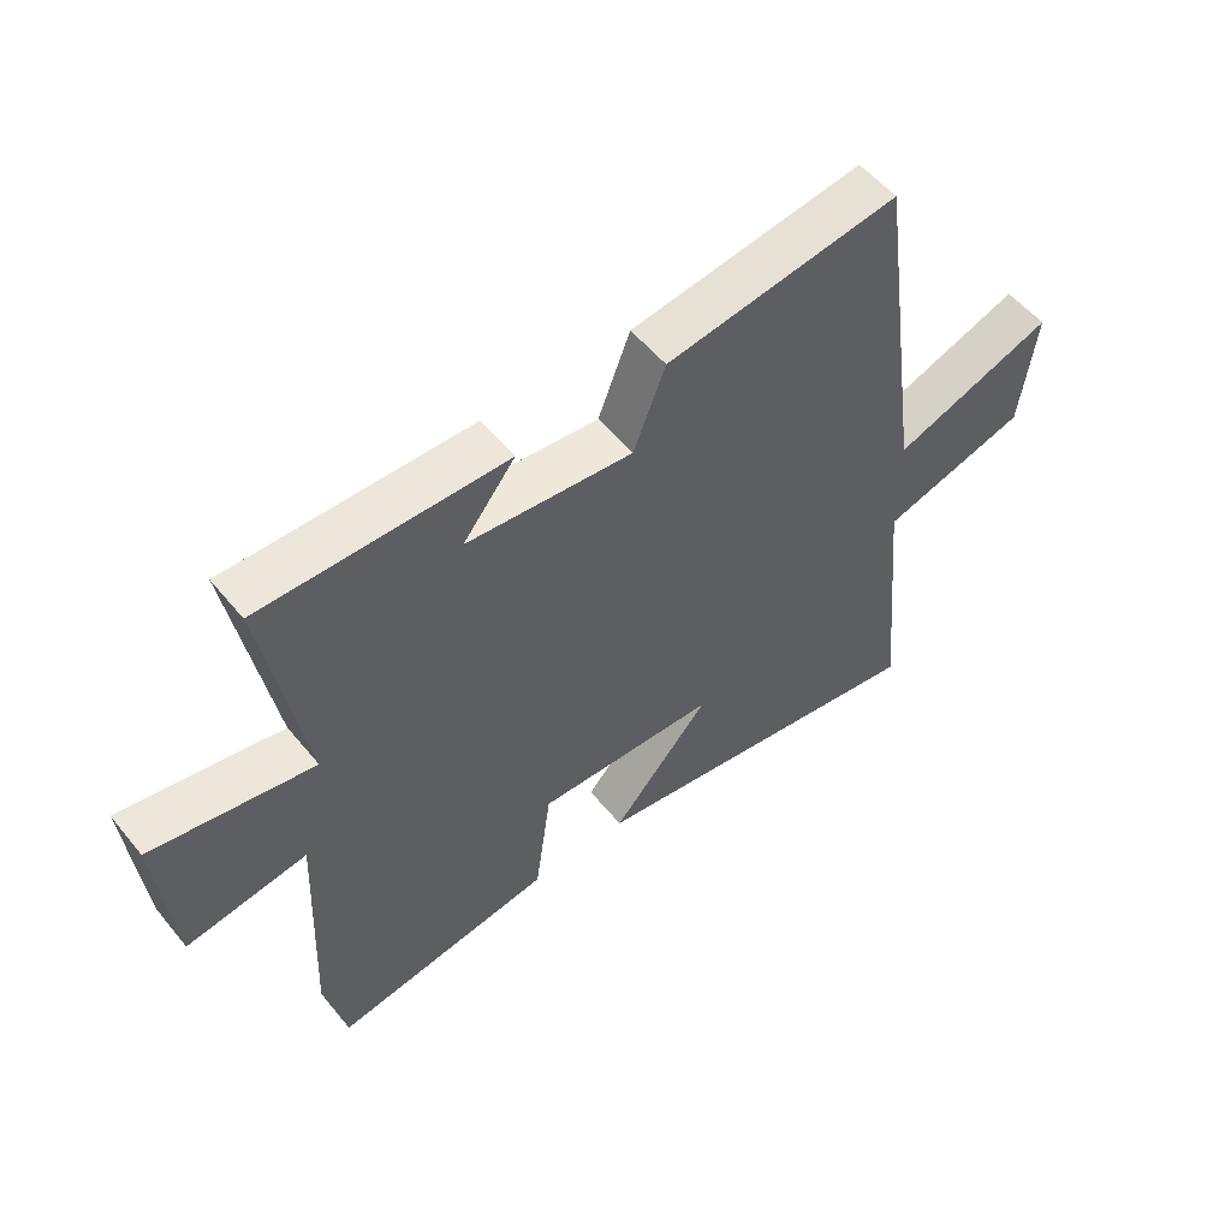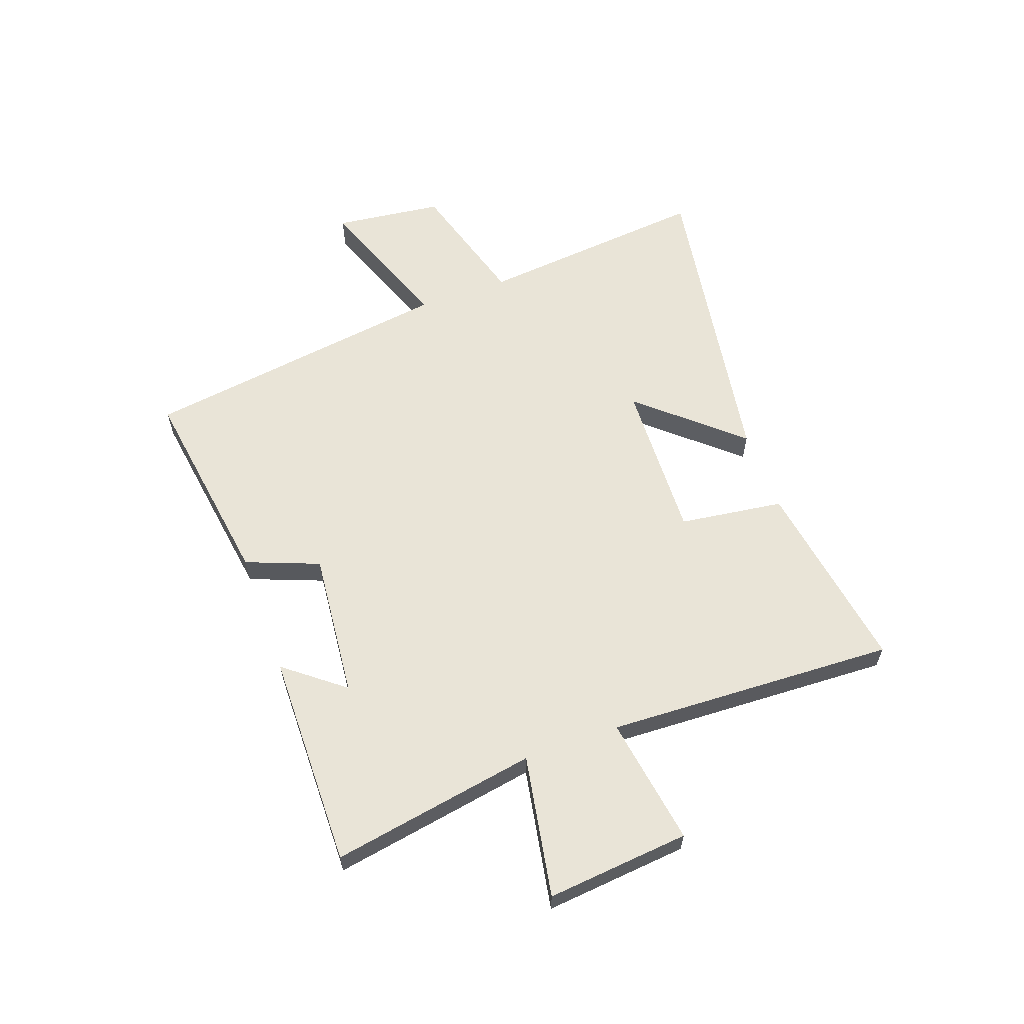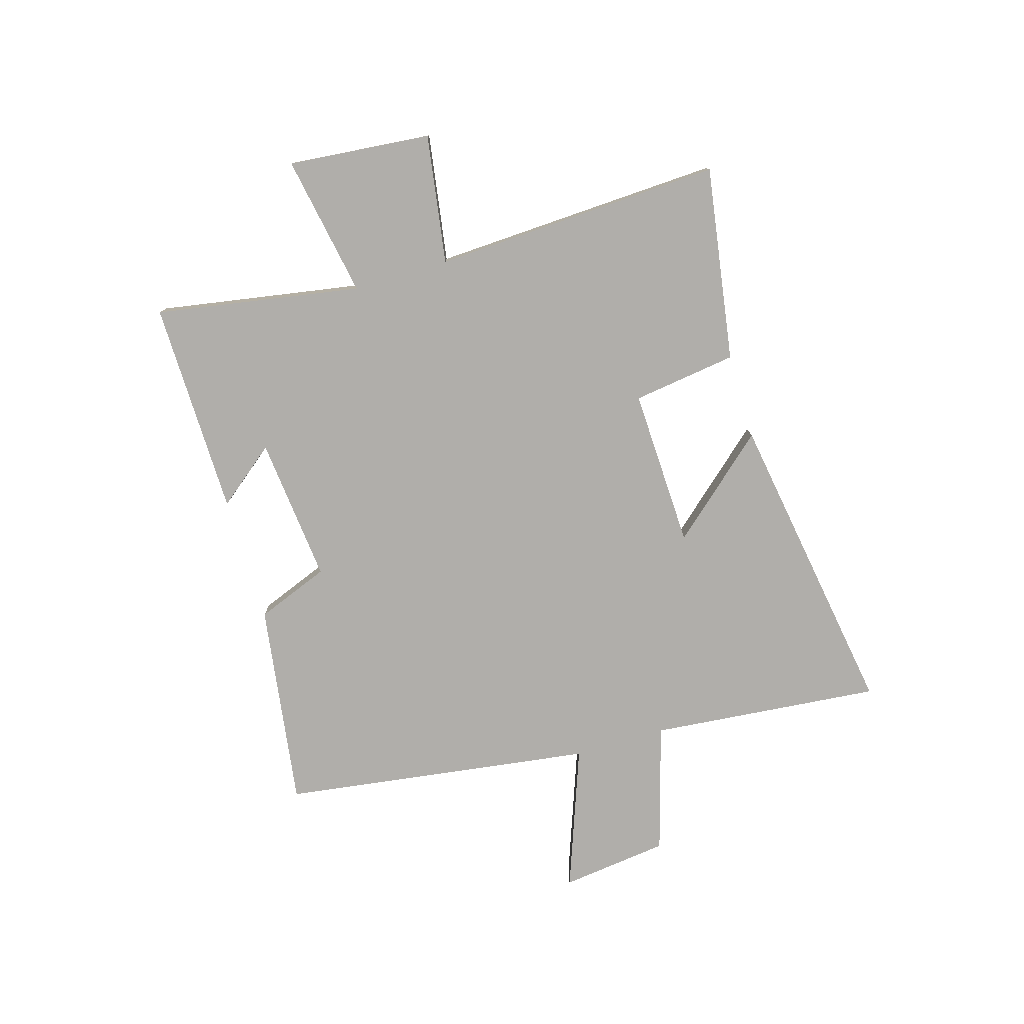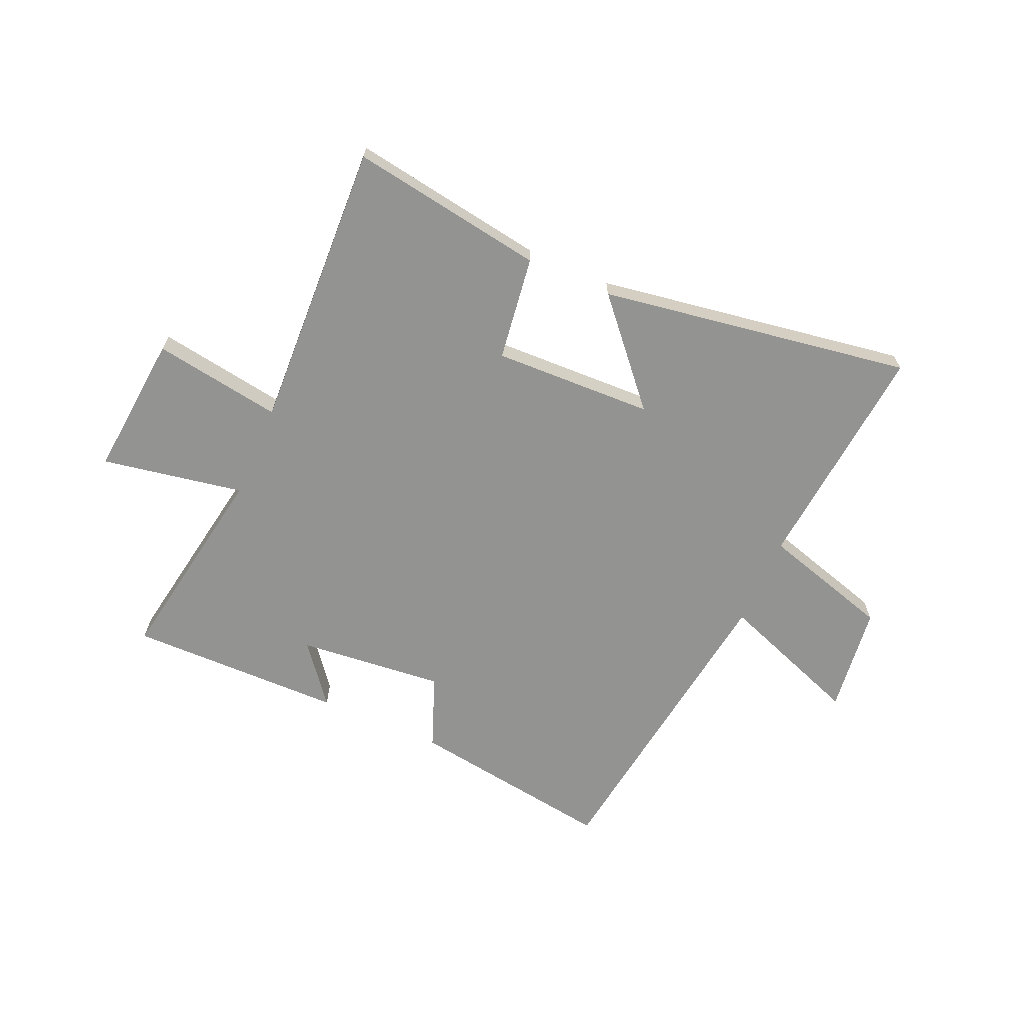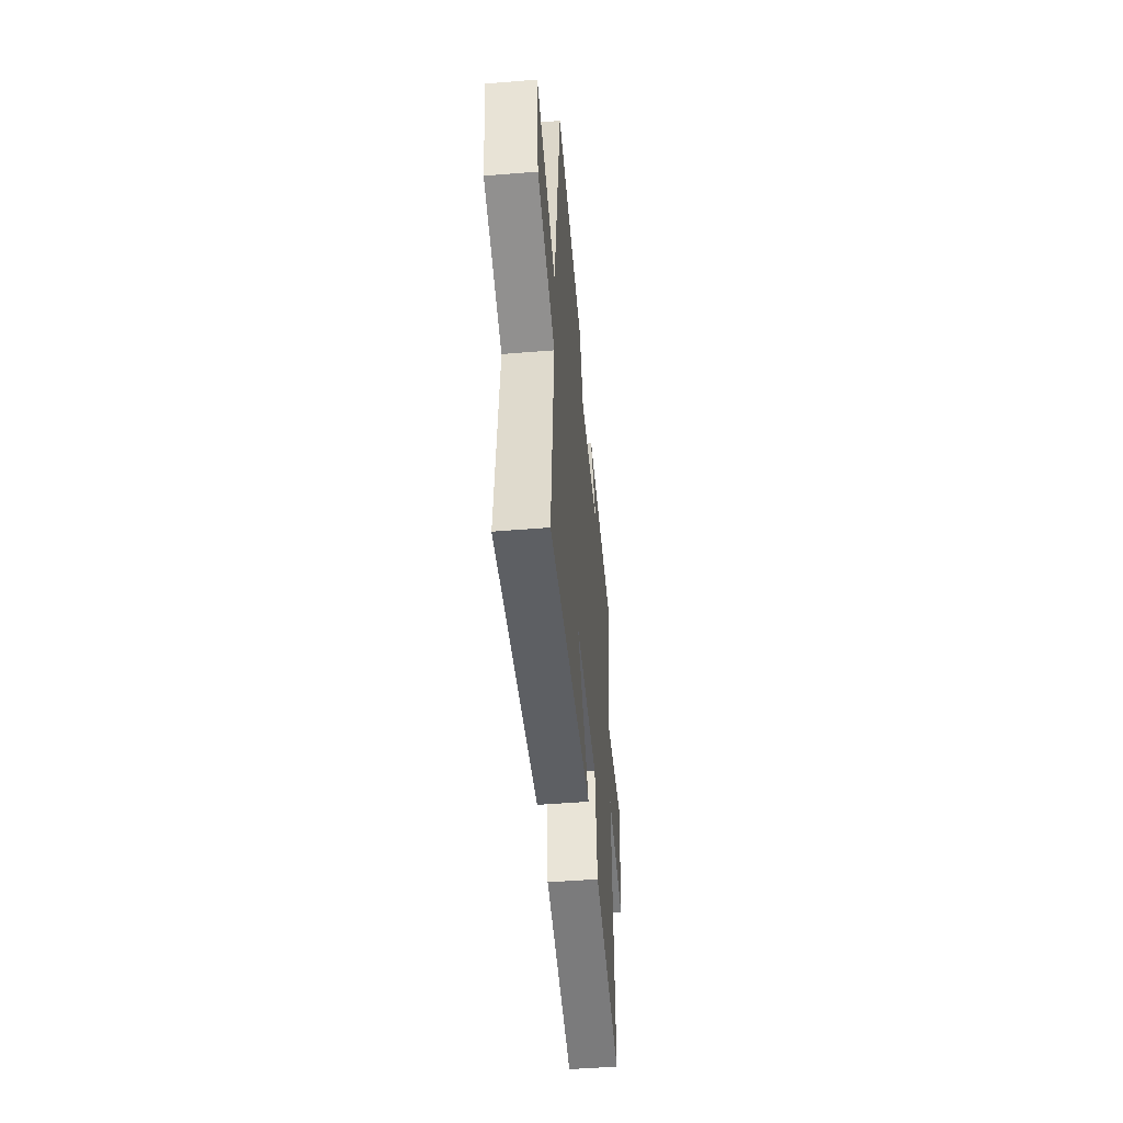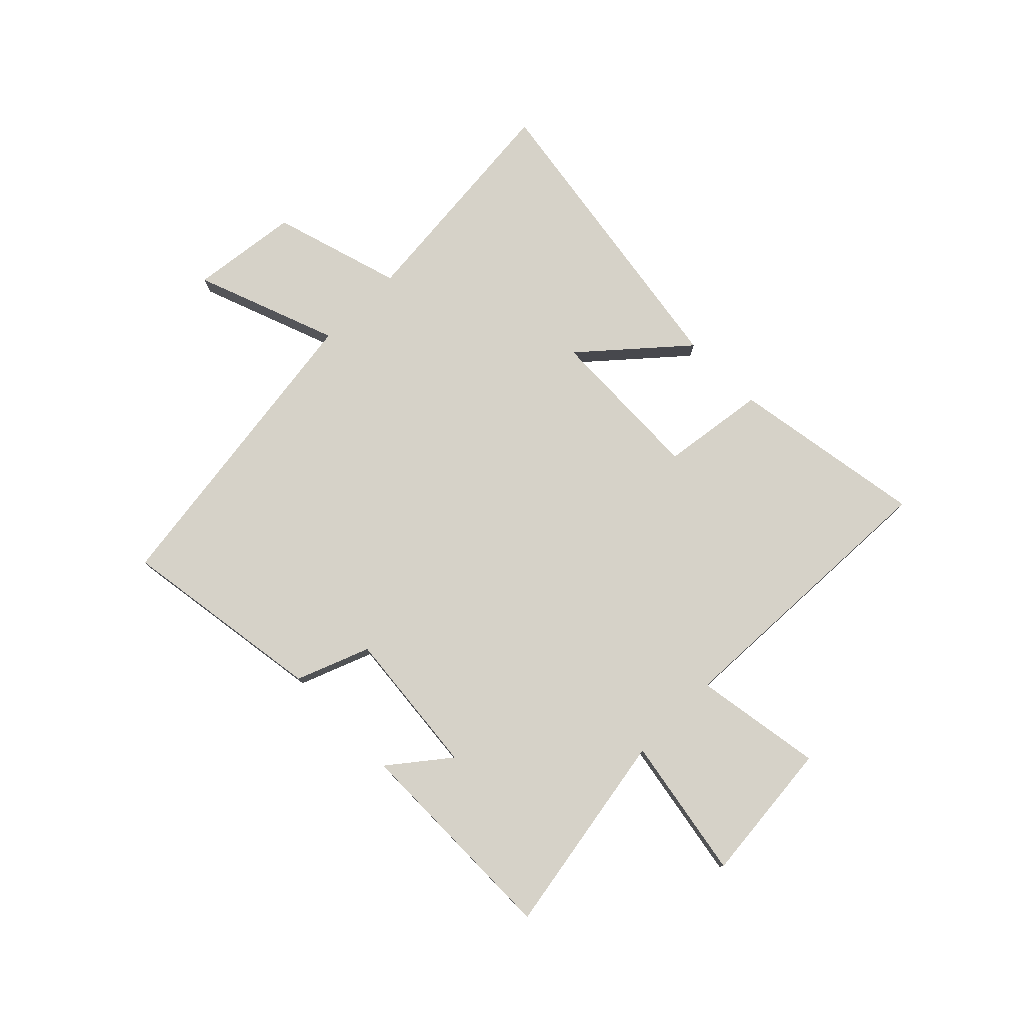
<metadata>
{"format":"obj","ext":"obj","renderer":"f3d","projection":"perspective","resolution":1024,"background":"white","views":[{"elev":54.4,"azim":141.5,"up":"+Z"},{"elev":60.9,"azim":70.1,"up":"+Y"},{"elev":-77.8,"azim":106.6,"up":"+Y"},{"elev":-66.6,"azim":156.3,"up":"+Y"},{"elev":-49.6,"azim":-84.9,"up":"+Z"},{"elev":77.9,"azim":45.1,"up":"+Y"}]}
</metadata>
<code>
v -0.421 0.07 0.554
v -0.052 0.07 0.5
v -0.001 0.07 0.369
v 0.261 0.07 0.395
v 0.178 0.07 0.5
v 0.563 0.07 0.505
v 0.5 0.07 0.137
v 0.754 0.07 0.183
v 0.73 0.07 -0.073
v 0.5 0.07 -0.037
v 0.523 0.07 -0.555
v 0.175 0.07 -0.5
v 0.149 0.07 -0.313
v -0.137 0.07 -0.323
v 0.019 0.07 -0.5
v -0.539 0.07 -0.589
v -0.5 0.07 -0.175
v -0.732 0.07 -0.107
v -0.756 0.07 0.087
v -0.5 0.07 -0.007
v -0.421 0 0.554
v -0.052 0 0.5
v -0.001 0 0.369
v 0.261 0 0.395
v 0.178 0 0.5
v 0.563 0 0.505
v 0.5 0 0.137
v 0.754 0 0.183
v 0.73 0 -0.073
v 0.5 0 -0.037
v 0.523 0 -0.555
v 0.175 0 -0.5
v 0.149 0 -0.313
v -0.137 0 -0.323
v 0.019 0 -0.5
v -0.539 0 -0.589
v -0.5 0 -0.175
v -0.732 0 -0.107
v -0.756 0 0.087
v -0.5 0 -0.007
f 17 18 19 20
f 1 2 3
f 20 1 3
f 17 20 3
f 14 15 16 17
f 17 3 4
f 14 17 4
f 13 14 4
f 12 13 4
f 11 12 4
f 10 11 4
f 7 8 9 10
f 7 10 4
f 4 5 6 7
f 40 39 38 37
f 23 22 21
f 23 21 40
f 23 40 37
f 37 36 35 34
f 24 23 37
f 24 37 34
f 24 34 33
f 24 33 32
f 24 32 31
f 24 31 30
f 30 29 28 27
f 24 30 27
f 27 26 25 24
f 1 21 22 2
f 2 22 23 3
f 3 23 24 4
f 4 24 25 5
f 5 25 26 6
f 6 26 27 7
f 7 27 28 8
f 8 28 29 9
f 9 29 30 10
f 10 30 31 11
f 11 31 32 12
f 12 32 33 13
f 13 33 34 14
f 14 34 35 15
f 15 35 36 16
f 16 36 37 17
f 17 37 38 18
f 18 38 39 19
f 19 39 40 20
f 20 40 21 1

</code>
